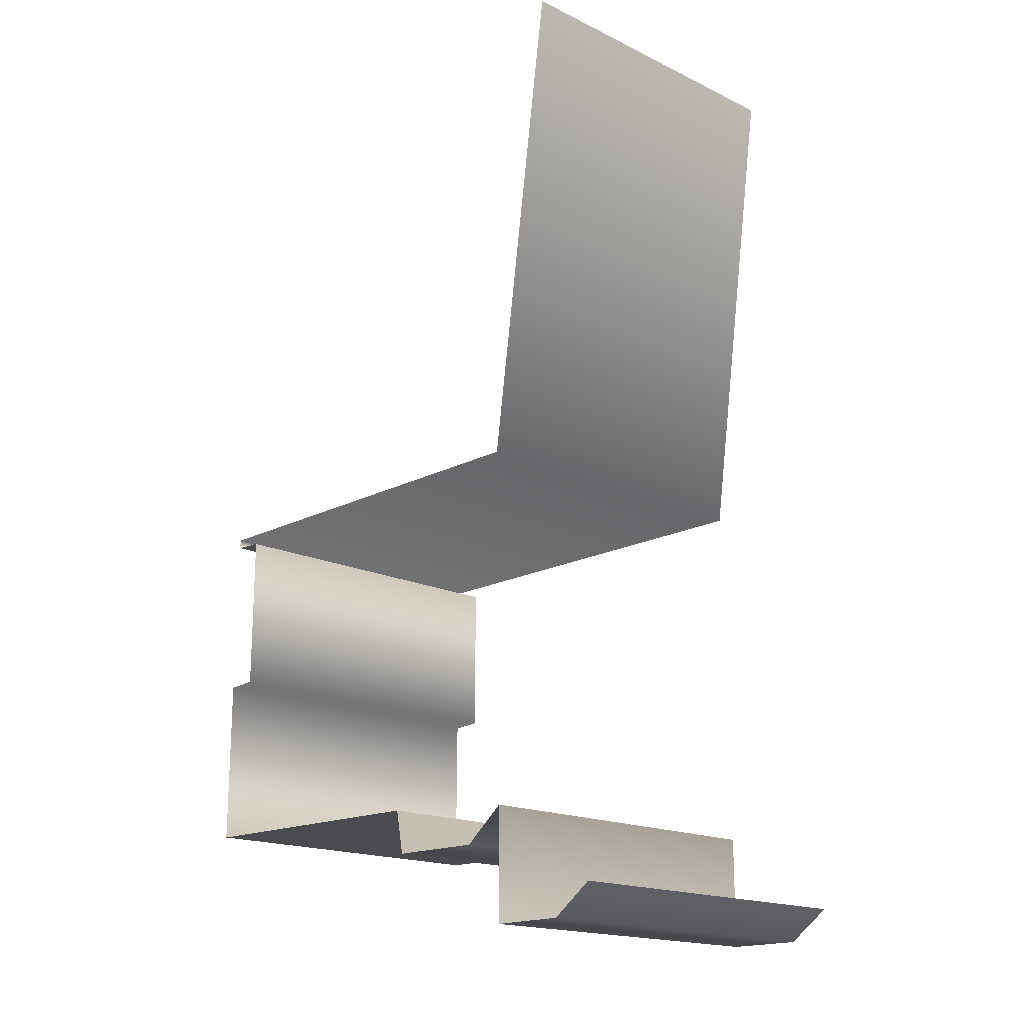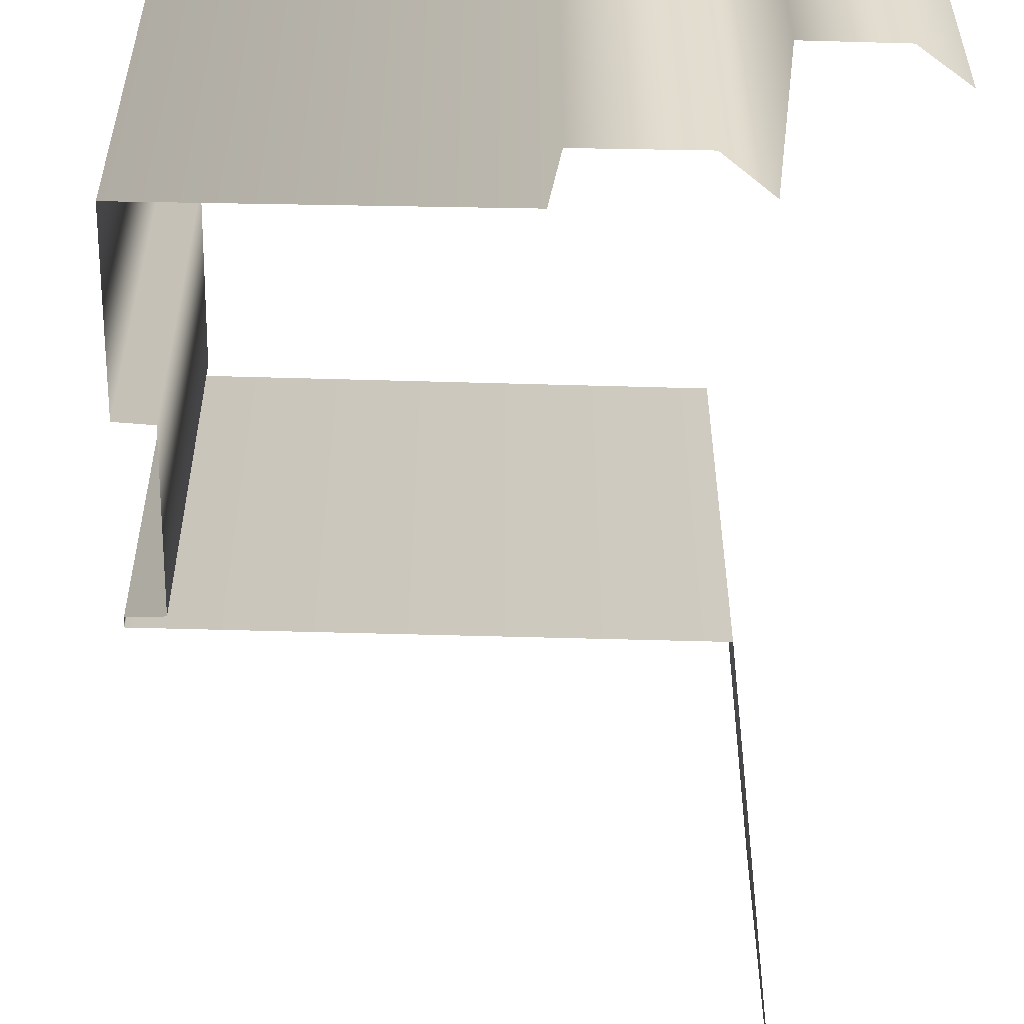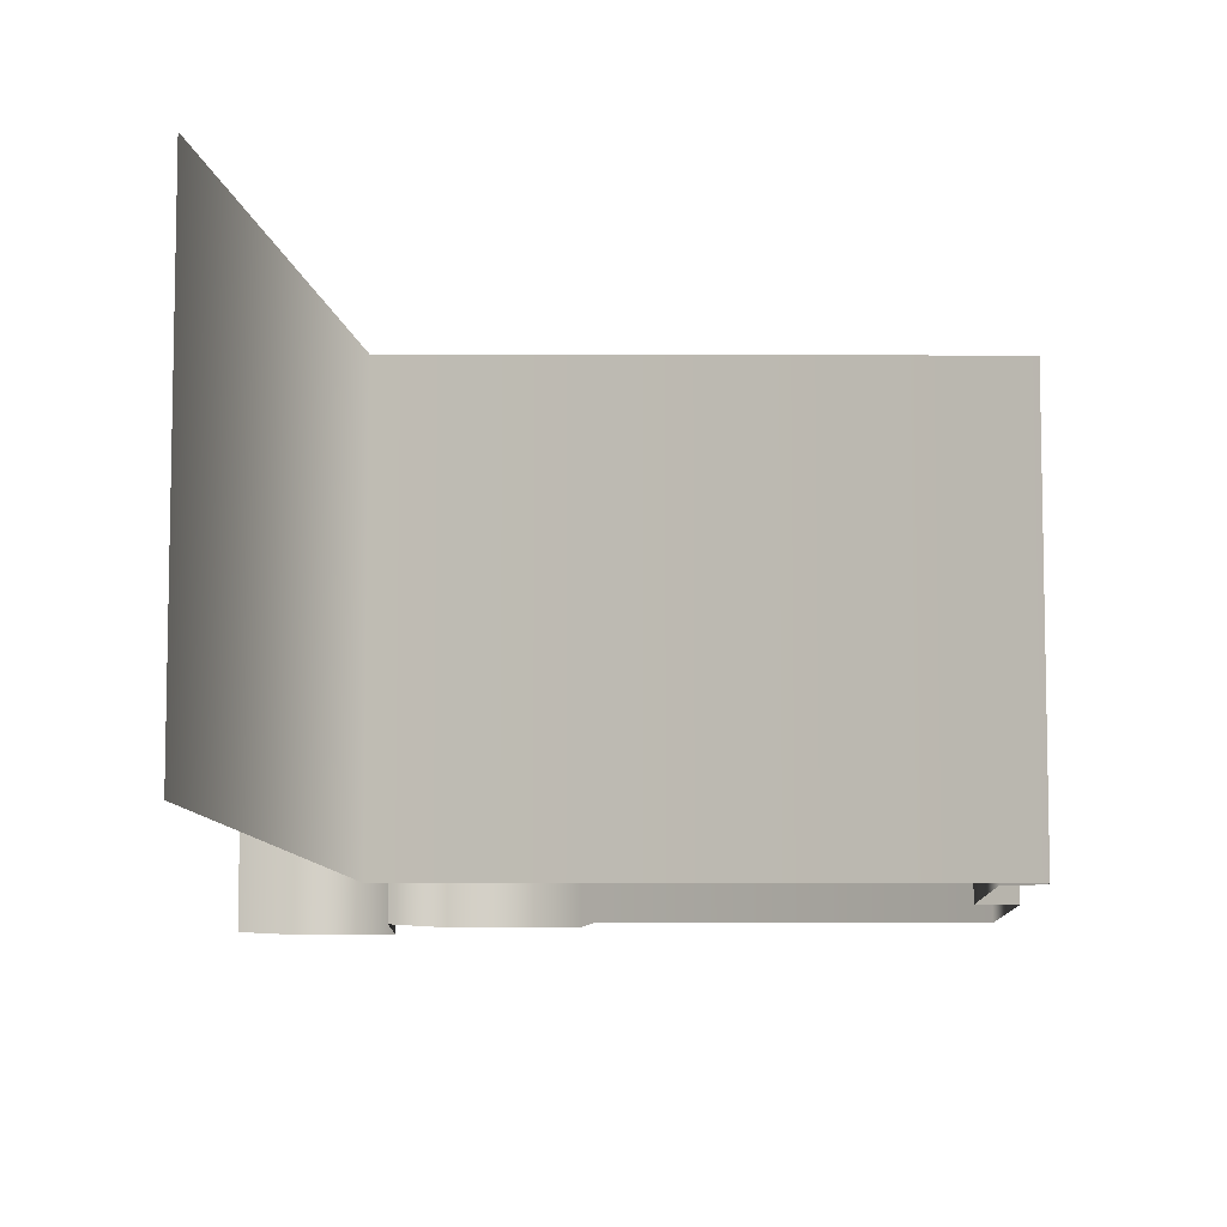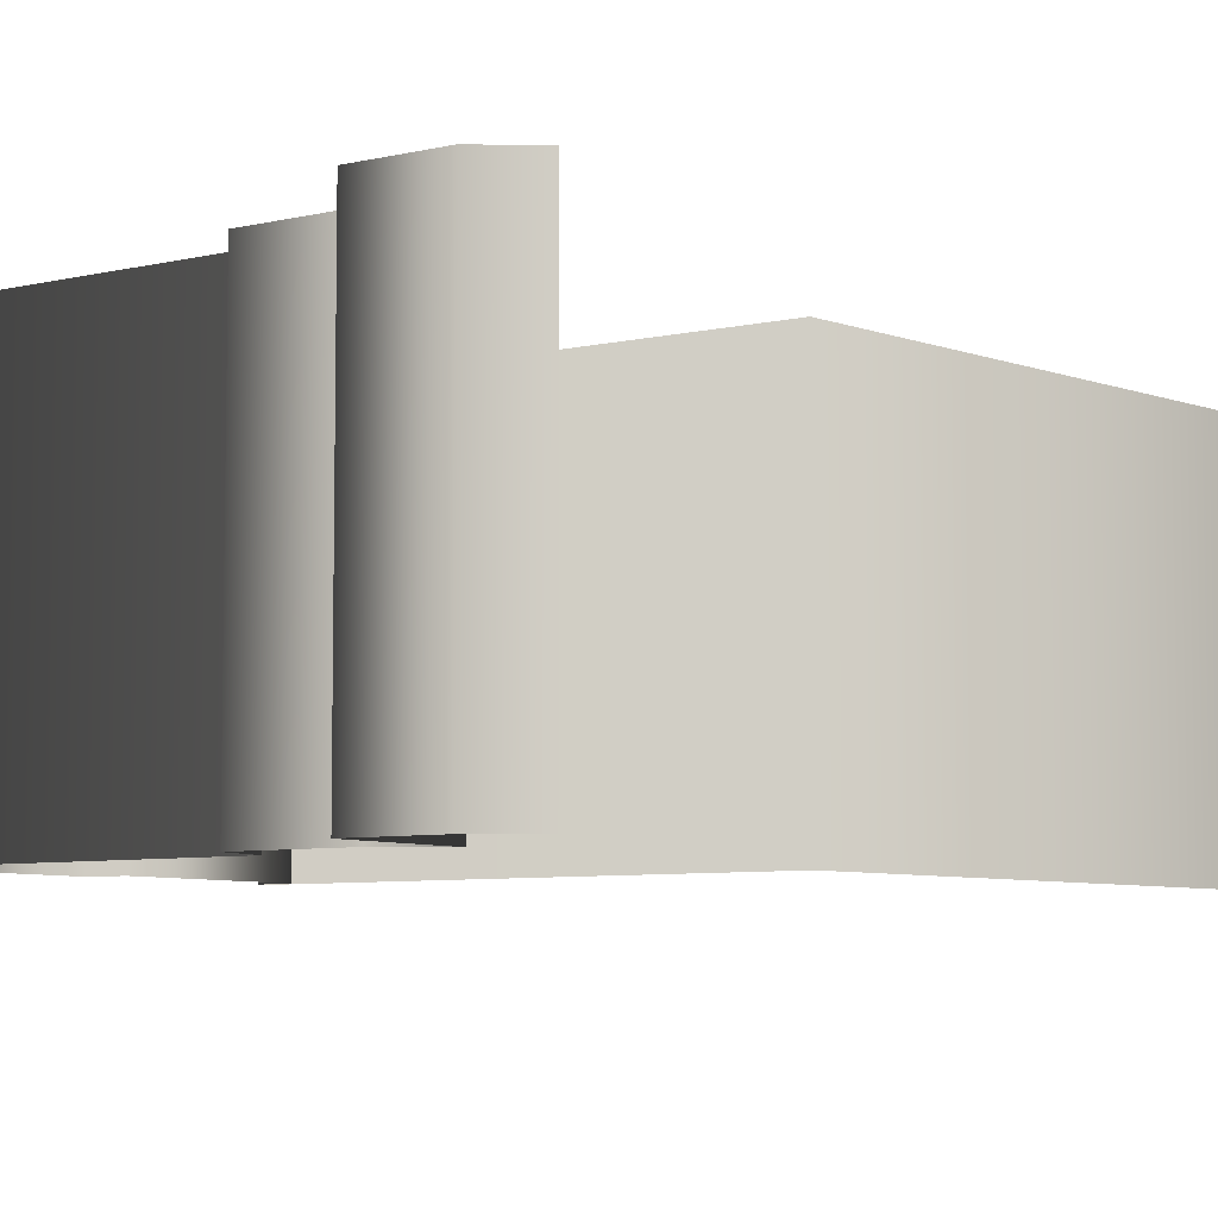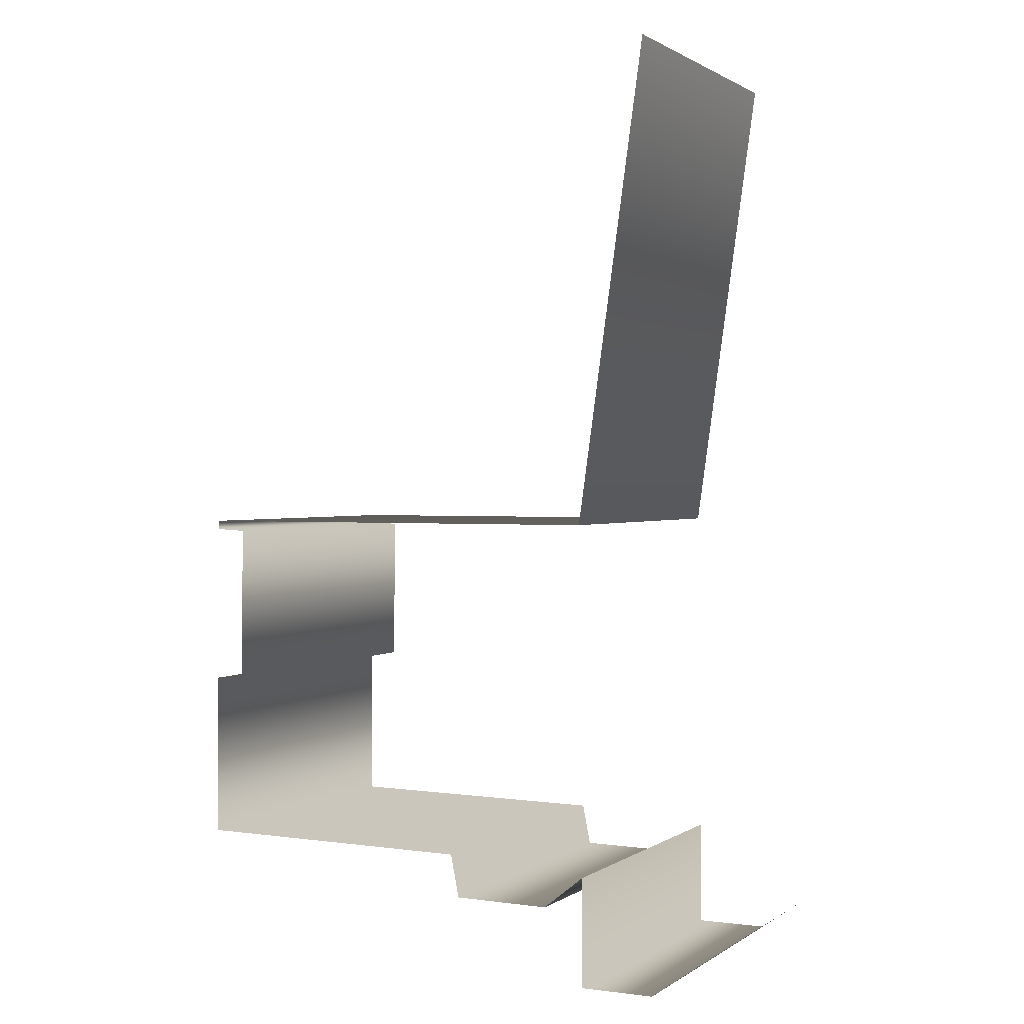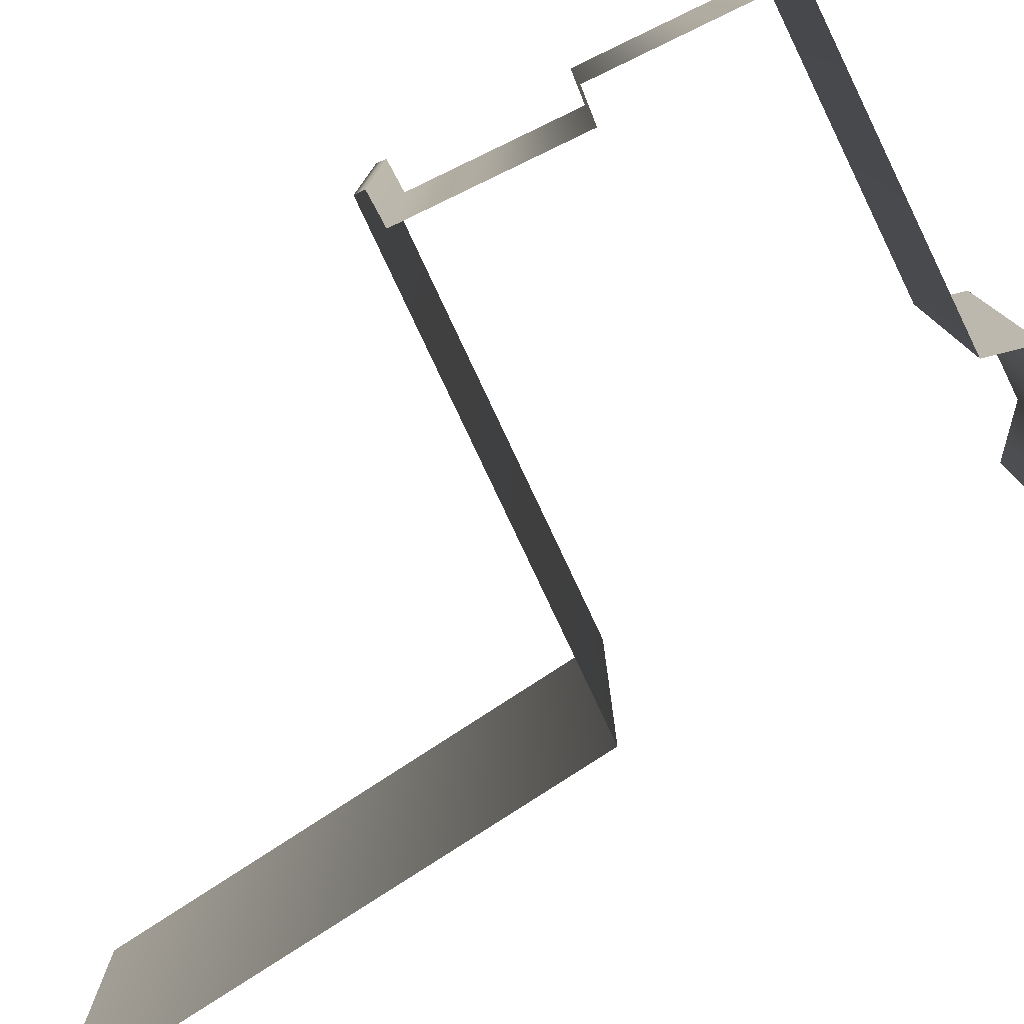
<metadata>
{"format":"obj","ext":"obj","renderer":"f3d","projection":"perspective","resolution":1024,"background":"white","views":[{"elev":-17.4,"azim":-133.6,"up":"+Z"},{"elev":-55.7,"azim":178.3,"up":"+Y"},{"elev":-9.2,"azim":-0.5,"up":"+Y"},{"elev":-6.6,"azim":-145.4,"up":"+Y"},{"elev":1.1,"azim":-154.2,"up":"+Z"},{"elev":-79.6,"azim":115.2,"up":"+Y"}]}
</metadata>
<code>
g C4_collisionInvisible_geo
v -59.39 -0.1289 174.2
v -59.39 19.87 174.2
v -55.63 -0.1289 118.3
v -55.63 19.87 118.3
v -60.07 -0.1289 118.3
v -60.07 19.87 118.3
v -62.5 19.87 120.1
v -62.5 -0.1289 120.1
v -55.39 19.87 145.7
v -55.39 -0.1289 145.7
v -55.63 19.87 124.9
v -55.63 -0.1289 124.9
v -29.86 19.87 125.7
v -29.86 -0.1289 125.7
v -30.05 19.87 145.7
v -30.05 -0.1289 145.7
v -30.04 19.87 145.2
v -30.04 -0.1289 145.2
v -31.83 19.87 145.1
v -31.83 -0.1289 145.1
v -29.93 19.87 135.6
v -29.93 -0.1289 135.6
v -31.76 19.87 135.7
v -31.76 -0.1289 135.7
v -46.88 19.87 125.6
v -46.88 -0.1289 125.6
v -47.38 19.87 123
v -47.38 -0.1289 123
v -53.18 19.87 122.9
v -53.18 -0.1289 122.9
g C4_collisionInvisible_geo_0
f 10 2 1
f 9 2 10
f 16 9 10
f 15 9 16
f 18 15 16
f 17 15 18
f 20 17 18
f 19 17 20
f 24 19 20
f 23 19 24
f 22 23 24
f 21 23 22
f 14 21 22
f 13 21 14
f 26 13 14
f 25 13 26
f 28 25 26
f 27 25 28
f 30 27 28
f 29 27 30
f 12 29 30
f 11 29 12
f 3 11 12
f 4 11 3
f 5 4 3
f 6 4 5
f 8 6 5
f 7 6 8

</code>
